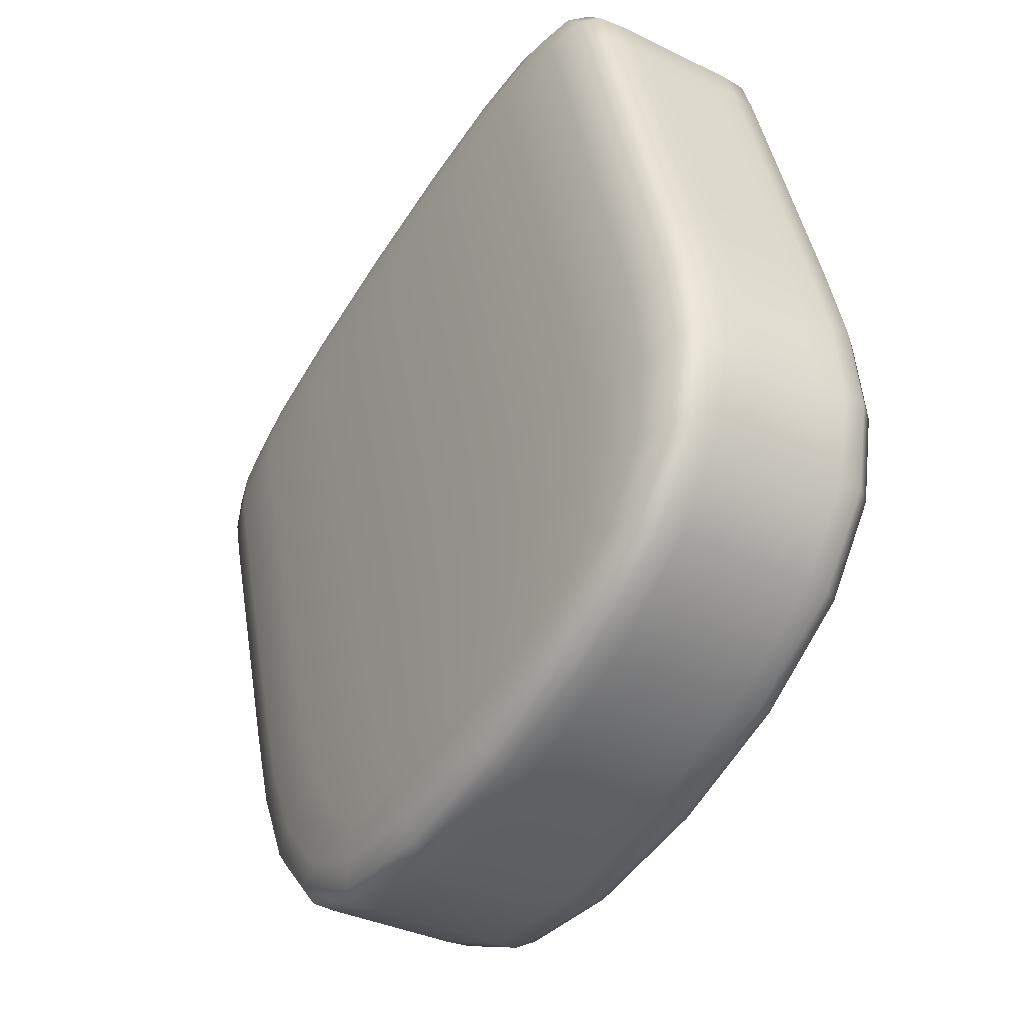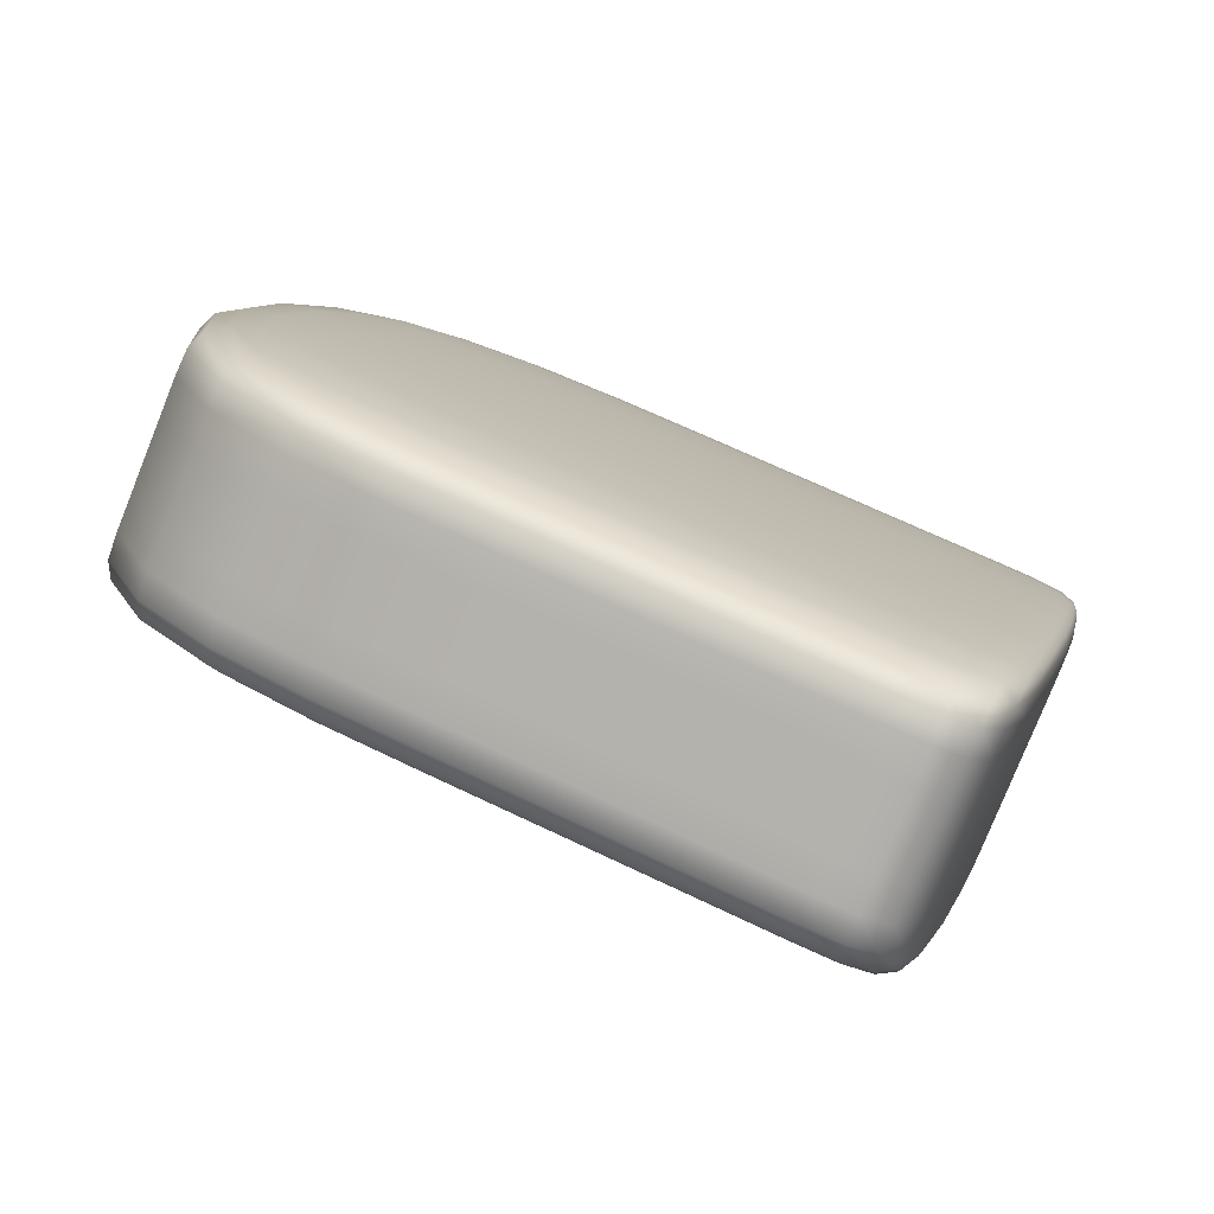
<metadata>
{"format":"obj","ext":"obj","renderer":"f3d","projection":"perspective","resolution":1024,"background":"white","views":[{"elev":-47.9,"azim":174.8,"up":"+Y"},{"elev":72.1,"azim":106.8,"up":"+Z"}]}
</metadata>
<code>
o Cube.040
v 3.546 3.442 0.5013
v 3.577 3.643 0.5071
v 3.599 3.431 0.6066
v 3.629 3.631 0.6124
v 3.481 3.451 0.5349
v 3.512 3.652 0.5407
v 3.533 3.44 0.6402
v 3.564 3.64 0.6461
v 3.623 3.633 0.6378
v 3.591 3.421 0.6316
v 3.553 3.648 0.4974
v 3.521 3.436 0.4912
v 3.588 3.638 0.6561
v 3.485 3.441 0.5095
v 3.555 3.426 0.6499
v 3.518 3.653 0.5157
v 3.551 3.529 0.4857
v 3.621 3.514 0.6261
v 3.554 3.523 0.6607
v 3.484 3.538 0.5203
v 3.518 3.535 0.4588
v 3.623 3.512 0.6695
v 3.482 3.539 0.4771
v 3.587 3.517 0.6878
v 3.565 3.618 0.4883
v 3.635 3.603 0.6287
v 3.568 3.613 0.6634
v 3.498 3.628 0.5229
v 3.531 3.624 0.4615
v 3.637 3.602 0.6721
v 3.496 3.629 0.4798
v 3.601 3.607 0.6904
v 3.567 3.63 0.489
v 3.569 3.638 0.492
v 3.573 3.642 0.4988
v 3.588 3.641 0.5283
v 3.604 3.638 0.5595
v 3.619 3.634 0.5908
v 3.617 3.486 0.6249
v 3.612 3.462 0.6216
v 3.605 3.442 0.6148
v 3.588 3.429 0.5848
v 3.572 3.43 0.5534
v 3.556 3.435 0.5223
v 3.581 3.639 0.659
v 3.576 3.639 0.6586
v 3.57 3.64 0.6535
v 3.55 3.496 0.6595
v 3.545 3.471 0.6561
v 3.539 3.451 0.6488
v 3.597 3.421 0.6279
v 3.6 3.422 0.623
v 3.6 3.426 0.6152
v 3.553 3.643 0.6249
v 3.537 3.647 0.5938
v 3.522 3.65 0.5624
v 3.48 3.511 0.5199
v 3.478 3.485 0.5217
v 3.478 3.464 0.5274
v 3.49 3.444 0.5564
v 3.505 3.439 0.5877
v 3.521 3.438 0.6189
v 3.56 3.647 0.4945
v 3.565 3.646 0.4948
v 3.571 3.644 0.4998
v 3.479 3.442 0.5131
v 3.476 3.444 0.518
v 3.477 3.447 0.526
v 3.632 3.631 0.6212
v 3.633 3.631 0.6292
v 3.63 3.632 0.6341
v 3.563 3.425 0.6456
v 3.573 3.424 0.6408
v 3.582 3.422 0.6359
v 3.526 3.652 0.5114
v 3.535 3.65 0.5065
v 3.545 3.649 0.5017
v 3.54 3.438 0.4938
v 3.533 3.436 0.4886
v 3.527 3.435 0.4883
v 3.608 3.638 0.606
v 3.589 3.642 0.5676
v 3.569 3.646 0.5292
v 3.573 3.414 0.5995
v 3.553 3.414 0.561
v 3.535 3.422 0.5227
v 3.514 3.507 0.4586
v 3.511 3.48 0.4617
v 3.513 3.456 0.4714
v 3.618 3.485 0.6681
v 3.612 3.459 0.6635
v 3.604 3.437 0.6524
v 3.615 3.634 0.6421
v 3.606 3.635 0.647
v 3.596 3.637 0.6518
v 3.512 3.437 0.4955
v 3.503 3.439 0.5004
v 3.493 3.44 0.5052
v 3.538 3.434 0.6474
v 3.543 3.43 0.6524
v 3.549 3.427 0.6528
v 3.509 3.653 0.532
v 3.508 3.654 0.5242
v 3.511 3.654 0.5193
v 3.478 3.512 0.4769
v 3.476 3.485 0.48
v 3.478 3.461 0.4897
v 3.572 3.643 0.6243
v 3.553 3.647 0.5859
v 3.534 3.651 0.5475
v 3.538 3.419 0.6178
v 3.518 3.419 0.5793
v 3.499 3.427 0.541
v 3.583 3.49 0.6864
v 3.577 3.464 0.6818
v 3.568 3.442 0.6707
v 3.544 3.455 0.4933
v 3.544 3.476 0.4872
v 3.547 3.501 0.4853
v 3.633 3.586 0.6282
v 3.629 3.565 0.6276
v 3.626 3.54 0.6269
v 3.565 3.596 0.6629
v 3.562 3.574 0.6622
v 3.558 3.55 0.6615
v 3.495 3.611 0.5224
v 3.492 3.589 0.5218
v 3.488 3.565 0.5211
v 3.529 3.607 0.461
v 3.525 3.586 0.4603
v 3.522 3.561 0.4596
v 3.634 3.585 0.6716
v 3.631 3.563 0.671
v 3.627 3.539 0.6703
v 3.493 3.612 0.4793
v 3.49 3.591 0.4786
v 3.486 3.566 0.4779
v 3.599 3.59 0.6899
v 3.595 3.568 0.6893
v 3.591 3.544 0.6886
v 3.596 3.516 0.6835
v 3.605 3.515 0.6787
v 3.615 3.513 0.6738
v 3.476 3.54 0.4809
v 3.473 3.541 0.4871
v 3.476 3.54 0.499
v 3.629 3.511 0.6656
v 3.632 3.511 0.6594
v 3.63 3.512 0.6474
v 3.509 3.536 0.4632
v 3.5 3.537 0.468
v 3.49 3.538 0.4729
v 3.539 3.531 0.4664
v 3.531 3.533 0.4576
v 3.524 3.534 0.4561
v 3.499 3.535 0.5527
v 3.518 3.531 0.5913
v 3.537 3.527 0.6295
v 3.566 3.521 0.6801
v 3.574 3.519 0.6889
v 3.581 3.518 0.6905
v 3.607 3.517 0.5937
v 3.588 3.521 0.5551
v 3.568 3.525 0.5169
v 3.555 3.555 0.4864
v 3.559 3.58 0.4872
v 3.562 3.601 0.4878
v 3.634 3.629 0.6202
v 3.637 3.624 0.6264
v 3.637 3.616 0.6287
v 3.567 3.638 0.6543
v 3.57 3.633 0.6608
v 3.57 3.625 0.6633
v 3.507 3.651 0.5329
v 3.502 3.647 0.5264
v 3.5 3.64 0.5236
v 3.543 3.647 0.477
v 3.537 3.644 0.4664
v 3.534 3.636 0.4624
v 3.633 3.628 0.658
v 3.638 3.622 0.6683
v 3.638 3.614 0.6719
v 3.507 3.652 0.4953
v 3.501 3.649 0.4847
v 3.498 3.641 0.4807
v 3.598 3.633 0.6763
v 3.602 3.627 0.6866
v 3.603 3.619 0.6902
v 3.621 3.607 0.5963
v 3.602 3.611 0.5577
v 3.582 3.615 0.5195
v 3.58 3.61 0.6827
v 3.588 3.609 0.6916
v 3.595 3.608 0.6931
v 3.513 3.624 0.5553
v 3.531 3.62 0.5939
v 3.551 3.616 0.6321
v 3.553 3.621 0.469
v 3.545 3.622 0.4602
v 3.538 3.623 0.4587
v 3.523 3.625 0.4658
v 3.514 3.627 0.4706
v 3.504 3.628 0.4755
v 3.643 3.601 0.6683
v 3.646 3.601 0.6621
v 3.643 3.602 0.65
v 3.49 3.63 0.4836
v 3.487 3.63 0.4897
v 3.489 3.63 0.5017
v 3.609 3.606 0.6861
v 3.619 3.604 0.6813
v 3.628 3.603 0.6764
v 3.564 3.498 0.5163
v 3.584 3.494 0.5543
v 3.602 3.49 0.5927
v 3.561 3.472 0.5171
v 3.579 3.468 0.5537
v 3.597 3.464 0.5906
v 3.559 3.451 0.52
v 3.576 3.446 0.5533
v 3.592 3.444 0.587
v 3.576 3.491 0.6891
v 3.57 3.492 0.6876
v 3.562 3.493 0.6788
v 3.57 3.465 0.6845
v 3.564 3.466 0.6831
v 3.556 3.468 0.6746
v 3.562 3.443 0.6735
v 3.556 3.445 0.6724
v 3.549 3.448 0.665
v 3.533 3.499 0.6285
v 3.513 3.503 0.5905
v 3.495 3.507 0.5521
v 3.528 3.474 0.6262
v 3.51 3.478 0.5896
v 3.492 3.482 0.5527
v 3.524 3.453 0.6221
v 3.507 3.456 0.5887
v 3.49 3.46 0.5551
v 3.52 3.506 0.4558
v 3.527 3.505 0.4573
v 3.535 3.504 0.4661
v 3.518 3.479 0.4589
v 3.525 3.479 0.4602
v 3.533 3.478 0.4687
v 3.52 3.455 0.4686
v 3.526 3.455 0.4697
v 3.534 3.456 0.4772
v 3.493 3.428 0.5444
v 3.512 3.42 0.5825
v 3.531 3.42 0.6208
v 3.49 3.43 0.5482
v 3.507 3.423 0.5849
v 3.526 3.422 0.6217
v 3.489 3.435 0.553
v 3.505 3.428 0.5865
v 3.523 3.428 0.62
v 3.576 3.645 0.5261
v 3.595 3.641 0.5643
v 3.614 3.637 0.6025
v 3.581 3.644 0.5253
v 3.599 3.64 0.562
v 3.618 3.636 0.5987
v 3.585 3.643 0.527
v 3.602 3.639 0.5604
v 3.619 3.635 0.594
v 3.542 3.65 0.5433
v 3.561 3.646 0.5817
v 3.58 3.642 0.62
v 3.551 3.648 0.5384
v 3.571 3.645 0.5768
v 3.59 3.64 0.6152
v 3.561 3.647 0.5335
v 3.58 3.643 0.5719
v 3.599 3.639 0.6103
v 3.552 3.426 0.5207
v 3.568 3.42 0.554
v 3.586 3.419 0.5877
v 3.547 3.422 0.5188
v 3.565 3.415 0.5554
v 3.584 3.414 0.5923
v 3.541 3.421 0.5196
v 3.56 3.413 0.5577
v 3.579 3.413 0.596
v 3.486 3.511 0.4726
v 3.496 3.51 0.4678
v 3.505 3.508 0.4629
v 3.484 3.484 0.4757
v 3.494 3.483 0.4708
v 3.503 3.482 0.466
v 3.486 3.46 0.4854
v 3.495 3.459 0.4806
v 3.505 3.457 0.4757
v 3.625 3.485 0.6461
v 3.627 3.484 0.6581
v 3.625 3.484 0.6643
v 3.619 3.459 0.6421
v 3.621 3.458 0.6537
v 3.619 3.458 0.6597
v 3.611 3.439 0.6326
v 3.613 3.437 0.643
v 3.61 3.436 0.6486
v 3.472 3.512 0.4987
v 3.469 3.513 0.4868
v 3.472 3.513 0.4807
v 3.47 3.487 0.5013
v 3.467 3.487 0.4897
v 3.47 3.486 0.4837
v 3.471 3.464 0.5095
v 3.469 3.463 0.4991
v 3.472 3.462 0.4934
v 3.523 3.651 0.5593
v 3.539 3.648 0.5929
v 3.556 3.644 0.6263
v 3.524 3.652 0.5547
v 3.542 3.648 0.5914
v 3.561 3.644 0.6282
v 3.528 3.652 0.551
v 3.547 3.648 0.5892
v 3.566 3.644 0.6274
v 3.526 3.423 0.527
v 3.545 3.415 0.5653
v 3.565 3.415 0.6038
v 3.517 3.424 0.5319
v 3.536 3.417 0.5701
v 3.555 3.416 0.6086
v 3.507 3.426 0.5367
v 3.526 3.418 0.575
v 3.546 3.417 0.6135
v 3.61 3.486 0.6724
v 3.601 3.487 0.6773
v 3.591 3.489 0.6822
v 3.604 3.46 0.6678
v 3.595 3.461 0.6727
v 3.585 3.463 0.6775
v 3.595 3.438 0.6567
v 3.586 3.439 0.6616
v 3.576 3.441 0.6664
v 3.626 3.586 0.6759
v 3.616 3.587 0.6808
v 3.607 3.589 0.6856
v 3.622 3.565 0.6753
v 3.613 3.566 0.6801
v 3.604 3.567 0.685
v 3.619 3.54 0.6746
v 3.609 3.541 0.6794
v 3.6 3.543 0.6843
v 3.487 3.612 0.5012
v 3.485 3.613 0.4892
v 3.487 3.613 0.4831
v 3.484 3.591 0.5005
v 3.481 3.592 0.4886
v 3.484 3.592 0.4824
v 3.48 3.566 0.4998
v 3.478 3.567 0.4879
v 3.48 3.567 0.4817
v 3.641 3.584 0.6495
v 3.643 3.584 0.6615
v 3.64 3.584 0.6677
v 3.637 3.563 0.6489
v 3.64 3.562 0.6609
v 3.637 3.563 0.6671
v 3.634 3.538 0.6482
v 3.636 3.538 0.6602
v 3.633 3.538 0.6664
v 3.502 3.611 0.475
v 3.511 3.61 0.4701
v 3.52 3.608 0.4653
v 3.498 3.59 0.4744
v 3.508 3.588 0.4695
v 3.517 3.587 0.4647
v 3.494 3.565 0.4737
v 3.504 3.564 0.4688
v 3.513 3.562 0.4639
v 3.535 3.606 0.4582
v 3.542 3.605 0.4597
v 3.55 3.604 0.4685
v 3.532 3.585 0.4576
v 3.539 3.584 0.4591
v 3.547 3.582 0.4679
v 3.528 3.56 0.4569
v 3.535 3.559 0.4583
v 3.543 3.558 0.4672
v 3.548 3.599 0.6316
v 3.529 3.603 0.5934
v 3.51 3.607 0.5548
v 3.545 3.578 0.631
v 3.525 3.582 0.5928
v 3.507 3.586 0.5542
v 3.541 3.553 0.6303
v 3.522 3.557 0.592
v 3.503 3.561 0.5535
v 3.592 3.591 0.6926
v 3.586 3.592 0.6911
v 3.577 3.593 0.6822
v 3.589 3.569 0.692
v 3.582 3.57 0.6904
v 3.574 3.572 0.6816
v 3.585 3.545 0.6913
v 3.578 3.546 0.6897
v 3.57 3.547 0.6808
v 3.579 3.598 0.519
v 3.599 3.594 0.5572
v 3.618 3.589 0.5958
v 3.576 3.576 0.5184
v 3.596 3.572 0.5566
v 3.615 3.568 0.5952
v 3.572 3.552 0.5177
v 3.592 3.548 0.5559
v 3.611 3.543 0.5945
v 3.588 3.639 0.5255
v 3.605 3.635 0.5588
v 3.621 3.632 0.5925
v 3.586 3.634 0.5219
v 3.605 3.631 0.5584
v 3.623 3.627 0.5953
v 3.584 3.627 0.5201
v 3.604 3.623 0.5581
v 3.622 3.619 0.5965
v 3.591 3.634 0.6791
v 3.585 3.635 0.678
v 3.578 3.636 0.6705
v 3.595 3.628 0.6893
v 3.589 3.629 0.6879
v 3.581 3.631 0.6794
v 3.596 3.62 0.6929
v 3.59 3.621 0.6914
v 3.582 3.623 0.6825
v 3.553 3.641 0.6276
v 3.536 3.645 0.5942
v 3.519 3.648 0.5605
v 3.553 3.636 0.6309
v 3.535 3.64 0.5944
v 3.517 3.644 0.5574
v 3.553 3.628 0.6322
v 3.533 3.633 0.5942
v 3.515 3.637 0.5559
v 3.549 3.646 0.4742
v 3.555 3.645 0.4752
v 3.563 3.644 0.4827
v 3.543 3.643 0.4637
v 3.55 3.642 0.465
v 3.558 3.64 0.4735
v 3.54 3.635 0.4596
v 3.547 3.634 0.4611
v 3.555 3.633 0.4699
v 3.515 3.651 0.491
v 3.525 3.65 0.4862
v 3.534 3.649 0.4813
v 3.509 3.648 0.4805
v 3.519 3.646 0.4756
v 3.528 3.645 0.4708
v 3.506 3.64 0.4764
v 3.516 3.639 0.4715
v 3.525 3.638 0.4667
v 3.64 3.627 0.6381
v 3.642 3.627 0.6486
v 3.639 3.627 0.6542
v 3.644 3.622 0.6468
v 3.646 3.621 0.6584
v 3.644 3.622 0.6645
v 3.645 3.614 0.6499
v 3.647 3.613 0.6619
v 3.644 3.613 0.6681
v 3.5 3.652 0.515
v 3.498 3.653 0.5046
v 3.501 3.653 0.499
v 3.495 3.649 0.506
v 3.492 3.65 0.4945
v 3.495 3.65 0.4885
v 3.492 3.642 0.5025
v 3.489 3.642 0.4906
v 3.492 3.642 0.4845
v 3.625 3.629 0.6623
v 3.615 3.631 0.6672
v 3.606 3.632 0.672
v 3.629 3.624 0.6726
v 3.62 3.625 0.6775
v 3.61 3.626 0.6823
v 3.63 3.615 0.6762
v 3.62 3.617 0.6811
v 3.611 3.618 0.6859
f 213 214 217 216
f 214 215 218 217
f 216 217 220 219
f 217 218 221 220
f 17 164 213 119
f 164 163 214 213
f 163 162 215 214
f 162 18 39 215
f 215 39 40 218
f 218 40 41 221
f 221 41 3 42
f 220 221 42 43
f 219 220 43 44
f 117 219 44 1
f 118 216 219 117
f 119 213 216 118
f 222 223 226 225
f 223 224 227 226
f 225 226 229 228
f 226 227 230 229
f 24 161 222 114
f 161 160 223 222
f 160 159 224 223
f 159 19 48 224
f 224 48 49 227
f 227 49 50 230
f 230 50 7 99
f 229 230 99 100
f 228 229 100 101
f 116 228 101 15
f 115 225 228 116
f 114 222 225 115
f 231 232 235 234
f 232 233 236 235
f 234 235 238 237
f 235 236 239 238
f 19 158 231 48
f 158 157 232 231
f 157 156 233 232
f 156 20 57 233
f 233 57 58 236
f 236 58 59 239
f 239 59 5 60
f 238 239 60 61
f 237 238 61 62
f 50 237 62 7
f 49 234 237 50
f 48 231 234 49
f 240 241 244 243
f 241 242 245 244
f 243 244 247 246
f 244 245 248 247
f 21 155 240 87
f 155 154 241 240
f 154 153 242 241
f 153 17 119 242
f 242 119 118 245
f 245 118 117 248
f 248 117 1 78
f 247 248 78 79
f 246 247 79 80
f 89 246 80 12
f 88 243 246 89
f 87 240 243 88
f 249 250 253 252
f 250 251 254 253
f 252 253 256 255
f 253 254 257 256
f 14 113 249 66
f 113 112 250 249
f 112 111 251 250
f 111 15 101 251
f 251 101 100 254
f 254 100 99 257
f 257 99 7 62
f 256 257 62 61
f 255 256 61 60
f 68 255 60 5
f 67 252 255 68
f 66 249 252 67
f 258 259 262 261
f 259 260 263 262
f 261 262 265 264
f 262 263 266 265
f 11 83 258 63
f 83 82 259 258
f 82 81 260 259
f 81 9 71 260
f 260 71 70 263
f 263 70 69 266
f 266 69 4 38
f 265 266 38 37
f 264 265 37 36
f 65 264 36 2
f 64 261 264 65
f 63 258 261 64
f 267 268 271 270
f 268 269 272 271
f 270 271 274 273
f 271 272 275 274
f 16 110 267 75
f 110 109 268 267
f 109 108 269 268
f 108 13 95 269
f 269 95 94 272
f 272 94 93 275
f 275 93 9 81
f 274 275 81 82
f 273 274 82 83
f 77 273 83 11
f 76 270 273 77
f 75 267 270 76
f 276 277 280 279
f 277 278 281 280
f 279 280 283 282
f 280 281 284 283
f 1 44 276 78
f 44 43 277 276
f 43 42 278 277
f 42 3 53 278
f 278 53 52 281
f 281 52 51 284
f 284 51 10 84
f 283 284 84 85
f 282 283 85 86
f 80 282 86 12
f 79 279 282 80
f 78 276 279 79
f 285 286 289 288
f 286 287 290 289
f 288 289 292 291
f 289 290 293 292
f 23 152 285 105
f 152 151 286 285
f 151 150 287 286
f 150 21 87 287
f 287 87 88 290
f 290 88 89 293
f 293 89 12 96
f 292 293 96 97
f 291 292 97 98
f 107 291 98 14
f 106 288 291 107
f 105 285 288 106
f 294 295 298 297
f 295 296 299 298
f 297 298 301 300
f 298 299 302 301
f 18 149 294 39
f 149 148 295 294
f 148 147 296 295
f 147 22 90 296
f 296 90 91 299
f 299 91 92 302
f 302 92 10 51
f 301 302 51 52
f 300 301 52 53
f 41 300 53 3
f 40 297 300 41
f 39 294 297 40
f 303 304 307 306
f 304 305 308 307
f 306 307 310 309
f 307 308 311 310
f 20 146 303 57
f 146 145 304 303
f 145 144 305 304
f 144 23 105 305
f 305 105 106 308
f 308 106 107 311
f 311 107 14 66
f 310 311 66 67
f 309 310 67 68
f 59 309 68 5
f 58 306 309 59
f 57 303 306 58
f 312 313 316 315
f 313 314 317 316
f 315 316 319 318
f 316 317 320 319
f 6 56 312 102
f 56 55 313 312
f 55 54 314 313
f 54 8 47 314
f 314 47 46 317
f 317 46 45 320
f 320 45 13 108
f 319 320 108 109
f 318 319 109 110
f 104 318 110 16
f 103 315 318 104
f 102 312 315 103
f 321 322 325 324
f 322 323 326 325
f 324 325 328 327
f 325 326 329 328
f 12 86 321 96
f 86 85 322 321
f 85 84 323 322
f 84 10 74 323
f 323 74 73 326
f 326 73 72 329
f 329 72 15 111
f 328 329 111 112
f 327 328 112 113
f 98 327 113 14
f 97 324 327 98
f 96 321 324 97
f 330 331 334 333
f 331 332 335 334
f 333 334 337 336
f 334 335 338 337
f 22 143 330 90
f 143 142 331 330
f 142 141 332 331
f 141 24 114 332
f 332 114 115 335
f 335 115 116 338
f 338 116 15 72
f 337 338 72 73
f 336 337 73 74
f 92 336 74 10
f 91 333 336 92
f 90 330 333 91
f 339 340 343 342
f 340 341 344 343
f 342 343 346 345
f 343 344 347 346
f 30 212 339 132
f 212 211 340 339
f 211 210 341 340
f 210 32 138 341
f 341 138 139 344
f 344 139 140 347
f 347 140 24 141
f 346 347 141 142
f 345 346 142 143
f 134 345 143 22
f 133 342 345 134
f 132 339 342 133
f 348 349 352 351
f 349 350 353 352
f 351 352 355 354
f 352 353 356 355
f 28 209 348 126
f 209 208 349 348
f 208 207 350 349
f 207 31 135 350
f 350 135 136 353
f 353 136 137 356
f 356 137 23 144
f 355 356 144 145
f 354 355 145 146
f 128 354 146 20
f 127 351 354 128
f 126 348 351 127
f 357 358 361 360
f 358 359 362 361
f 360 361 364 363
f 361 362 365 364
f 26 206 357 120
f 206 205 358 357
f 205 204 359 358
f 204 30 132 359
f 359 132 133 362
f 362 133 134 365
f 365 134 22 147
f 364 365 147 148
f 363 364 148 149
f 122 363 149 18
f 121 360 363 122
f 120 357 360 121
f 366 367 370 369
f 367 368 371 370
f 369 370 373 372
f 370 371 374 373
f 31 203 366 135
f 203 202 367 366
f 202 201 368 367
f 201 29 129 368
f 368 129 130 371
f 371 130 131 374
f 374 131 21 150
f 373 374 150 151
f 372 373 151 152
f 137 372 152 23
f 136 369 372 137
f 135 366 369 136
f 375 376 379 378
f 376 377 380 379
f 378 379 382 381
f 379 380 383 382
f 29 200 375 129
f 200 199 376 375
f 199 198 377 376
f 198 25 167 377
f 377 167 166 380
f 380 166 165 383
f 383 165 17 153
f 382 383 153 154
f 381 382 154 155
f 131 381 155 21
f 130 378 381 131
f 129 375 378 130
f 384 385 388 387
f 385 386 389 388
f 387 388 391 390
f 388 389 392 391
f 27 197 384 123
f 197 196 385 384
f 196 195 386 385
f 195 28 126 386
f 386 126 127 389
f 389 127 128 392
f 392 128 20 156
f 391 392 156 157
f 390 391 157 158
f 125 390 158 19
f 124 387 390 125
f 123 384 387 124
f 393 394 397 396
f 394 395 398 397
f 396 397 400 399
f 397 398 401 400
f 32 194 393 138
f 194 193 394 393
f 193 192 395 394
f 192 27 123 395
f 395 123 124 398
f 398 124 125 401
f 401 125 19 159
f 400 401 159 160
f 399 400 160 161
f 140 399 161 24
f 139 396 399 140
f 138 393 396 139
f 402 403 406 405
f 403 404 407 406
f 405 406 409 408
f 406 407 410 409
f 25 191 402 167
f 191 190 403 402
f 190 189 404 403
f 189 26 120 404
f 404 120 121 407
f 407 121 122 410
f 410 122 18 162
f 409 410 162 163
f 408 409 163 164
f 165 408 164 17
f 166 405 408 165
f 167 402 405 166
f 411 412 415 414
f 412 413 416 415
f 414 415 418 417
f 415 416 419 418
f 2 36 411 35
f 36 37 412 411
f 37 38 413 412
f 38 4 168 413
f 413 168 169 416
f 416 169 170 419
f 419 170 26 189
f 418 419 189 190
f 417 418 190 191
f 33 417 191 25
f 34 414 417 33
f 35 411 414 34
f 420 421 424 423
f 421 422 425 424
f 423 424 427 426
f 424 425 428 427
f 13 45 420 186
f 45 46 421 420
f 46 47 422 421
f 47 8 171 422
f 422 171 172 425
f 425 172 173 428
f 428 173 27 192
f 427 428 192 193
f 426 427 193 194
f 188 426 194 32
f 187 423 426 188
f 186 420 423 187
f 429 430 433 432
f 430 431 434 433
f 432 433 436 435
f 433 434 437 436
f 8 54 429 171
f 54 55 430 429
f 55 56 431 430
f 56 6 174 431
f 431 174 175 434
f 434 175 176 437
f 437 176 28 195
f 436 437 195 196
f 435 436 196 197
f 173 435 197 27
f 172 432 435 173
f 171 429 432 172
f 438 439 442 441
f 439 440 443 442
f 441 442 445 444
f 442 443 446 445
f 11 63 438 177
f 63 64 439 438
f 64 65 440 439
f 65 2 35 440
f 440 35 34 443
f 443 34 33 446
f 446 33 25 198
f 445 446 198 199
f 444 445 199 200
f 179 444 200 29
f 178 441 444 179
f 177 438 441 178
f 447 448 451 450
f 448 449 452 451
f 450 451 454 453
f 451 452 455 454
f 16 75 447 183
f 75 76 448 447
f 76 77 449 448
f 77 11 177 449
f 449 177 178 452
f 452 178 179 455
f 455 179 29 201
f 454 455 201 202
f 453 454 202 203
f 185 453 203 31
f 184 450 453 185
f 183 447 450 184
f 456 457 460 459
f 457 458 461 460
f 459 460 463 462
f 460 461 464 463
f 4 69 456 168
f 69 70 457 456
f 70 71 458 457
f 71 9 180 458
f 458 180 181 461
f 461 181 182 464
f 464 182 30 204
f 463 464 204 205
f 462 463 205 206
f 170 462 206 26
f 169 459 462 170
f 168 456 459 169
f 465 466 469 468
f 466 467 470 469
f 468 469 472 471
f 469 470 473 472
f 6 102 465 174
f 102 103 466 465
f 103 104 467 466
f 104 16 183 467
f 467 183 184 470
f 470 184 185 473
f 473 185 31 207
f 472 473 207 208
f 471 472 208 209
f 176 471 209 28
f 175 468 471 176
f 174 465 468 175
f 474 475 478 477
f 475 476 479 478
f 477 478 481 480
f 478 479 482 481
f 9 93 474 180
f 93 94 475 474
f 94 95 476 475
f 95 13 186 476
f 476 186 187 479
f 479 187 188 482
f 482 188 32 210
f 481 482 210 211
f 480 481 211 212
f 182 480 212 30
f 181 477 480 182
f 180 474 477 181

</code>
